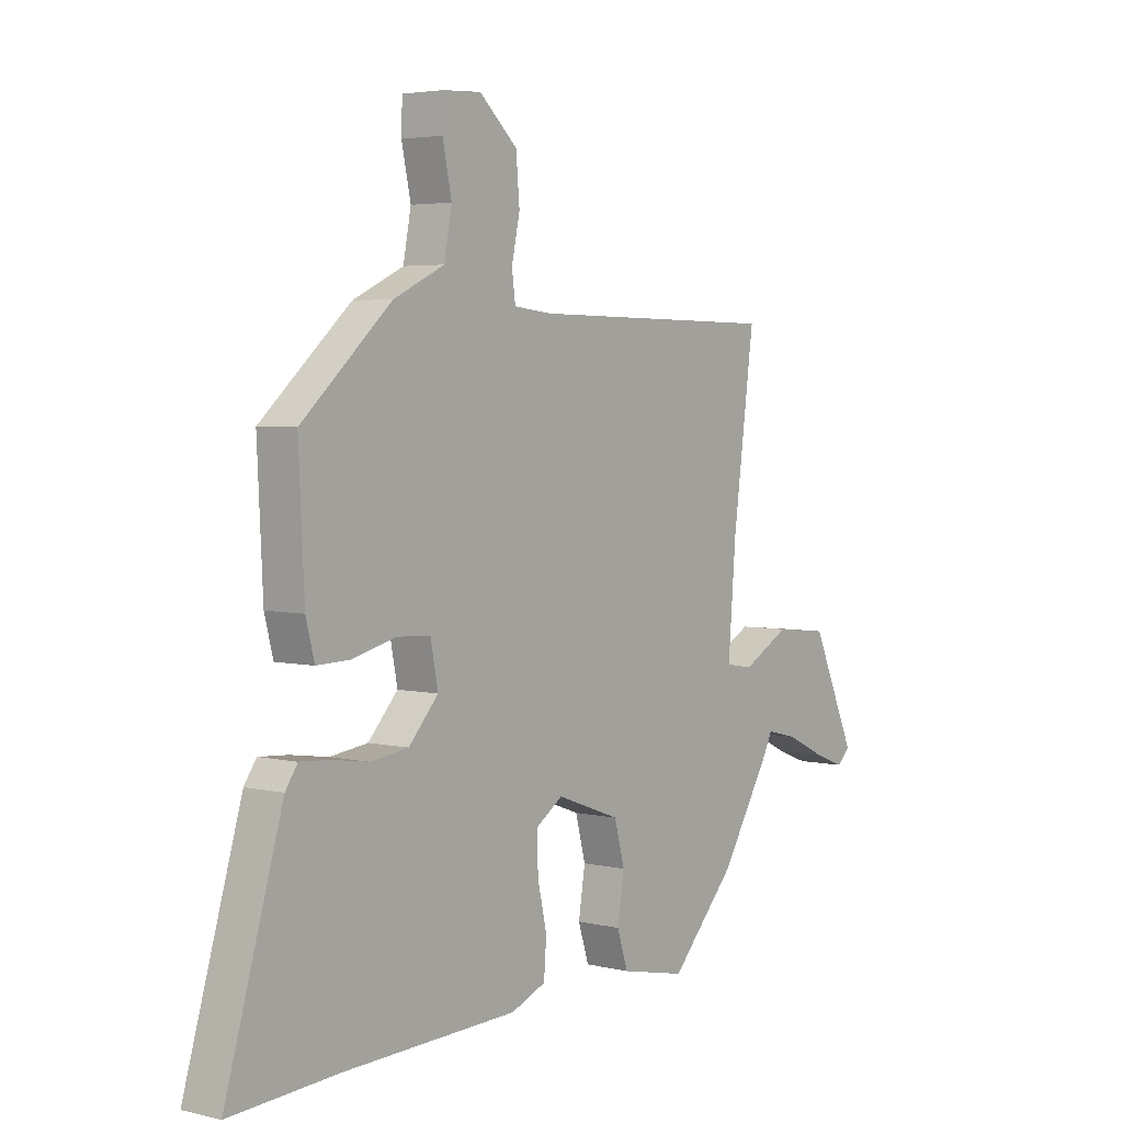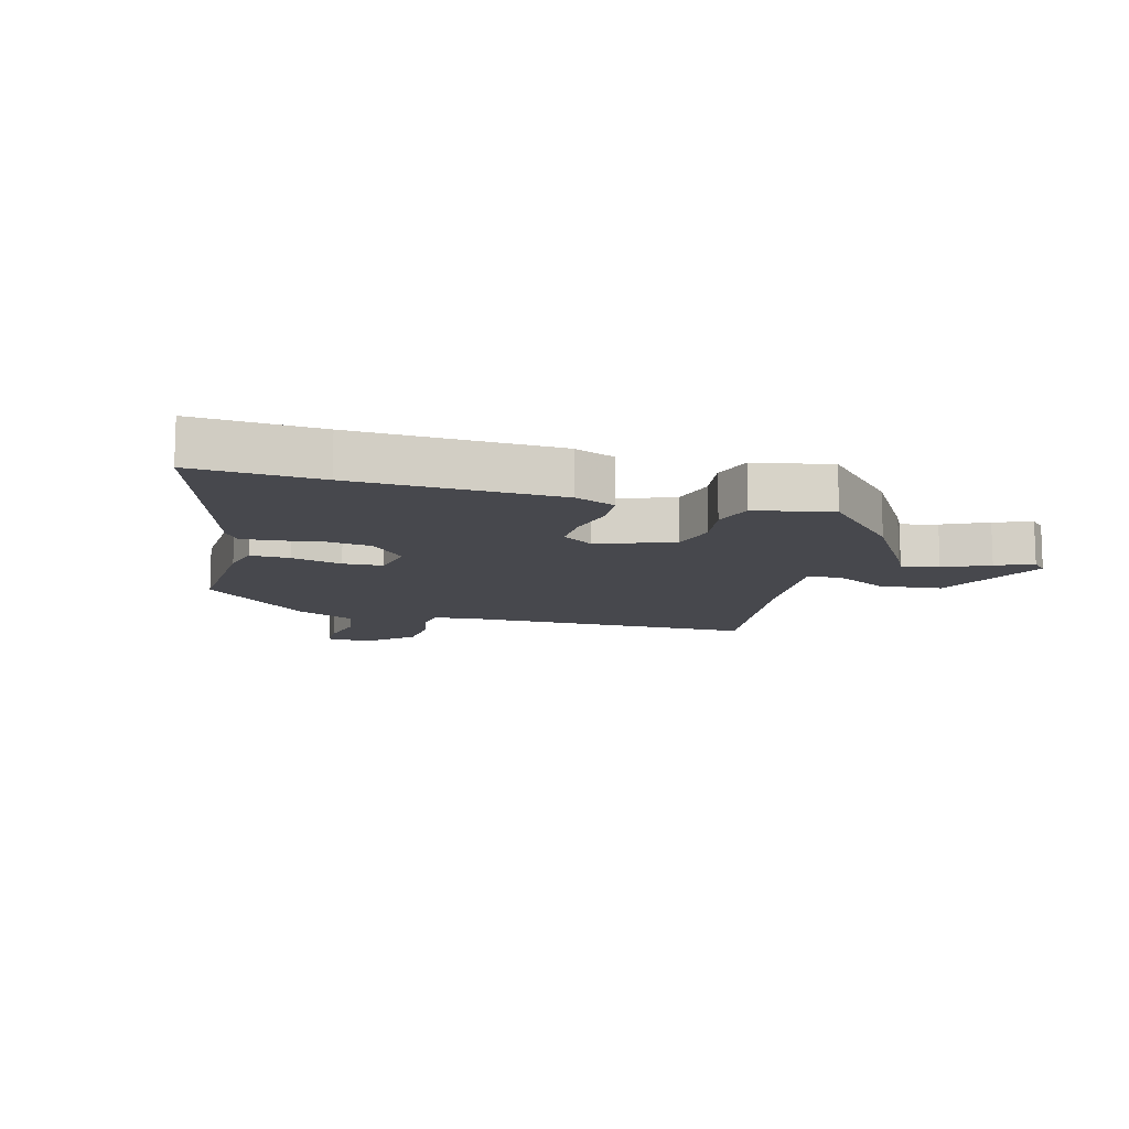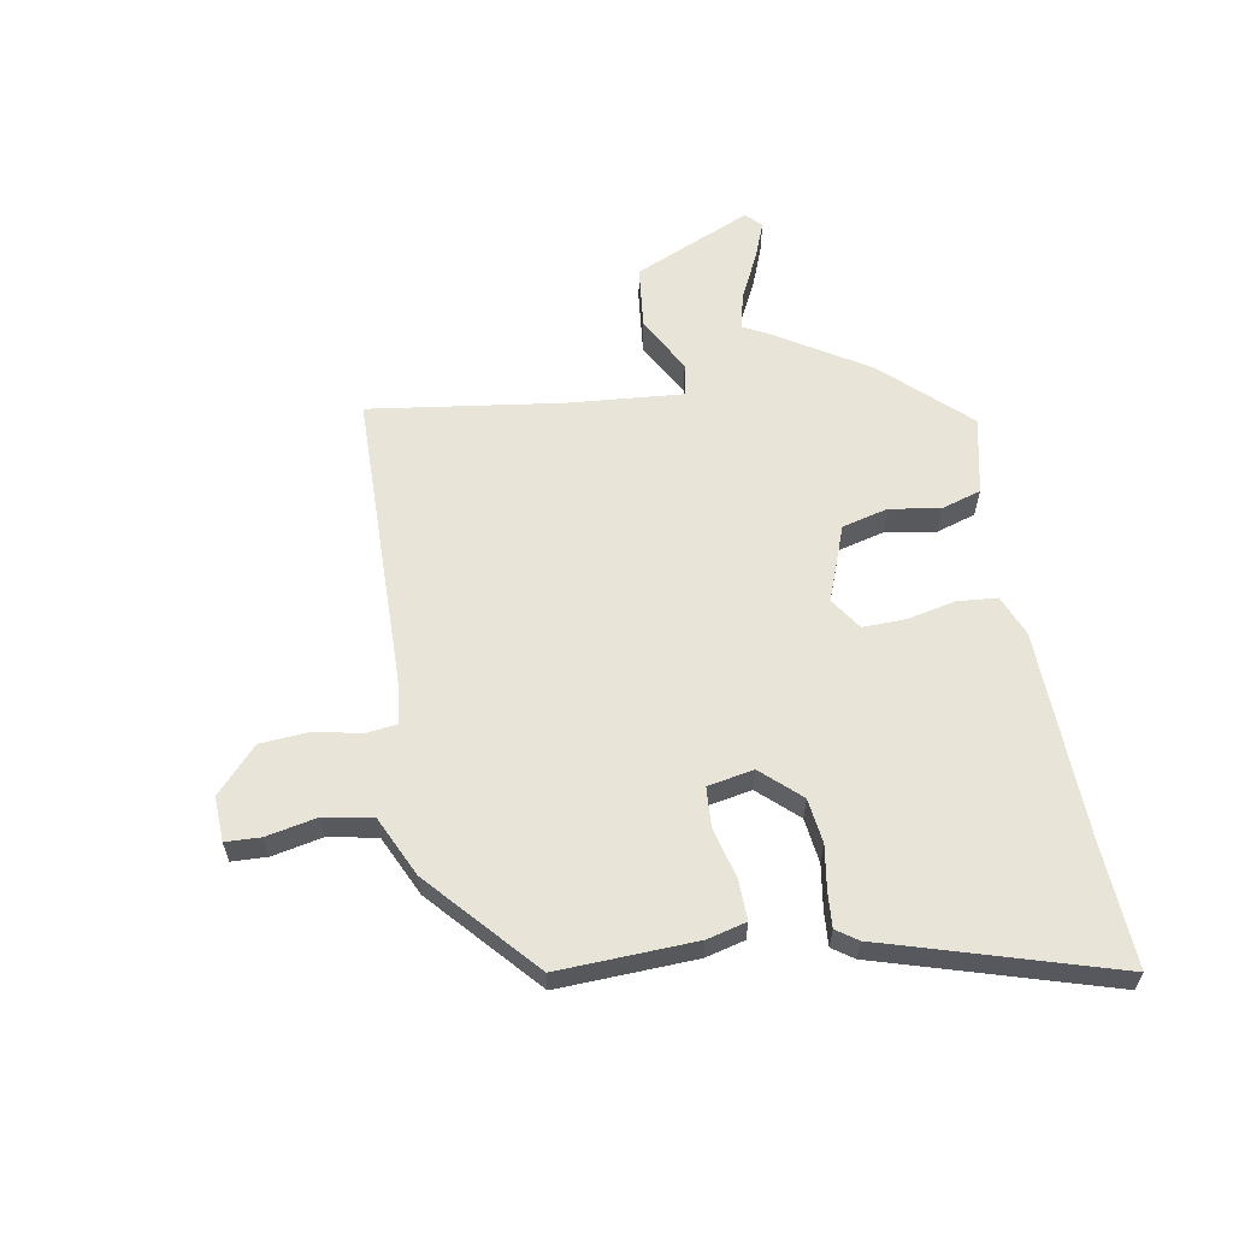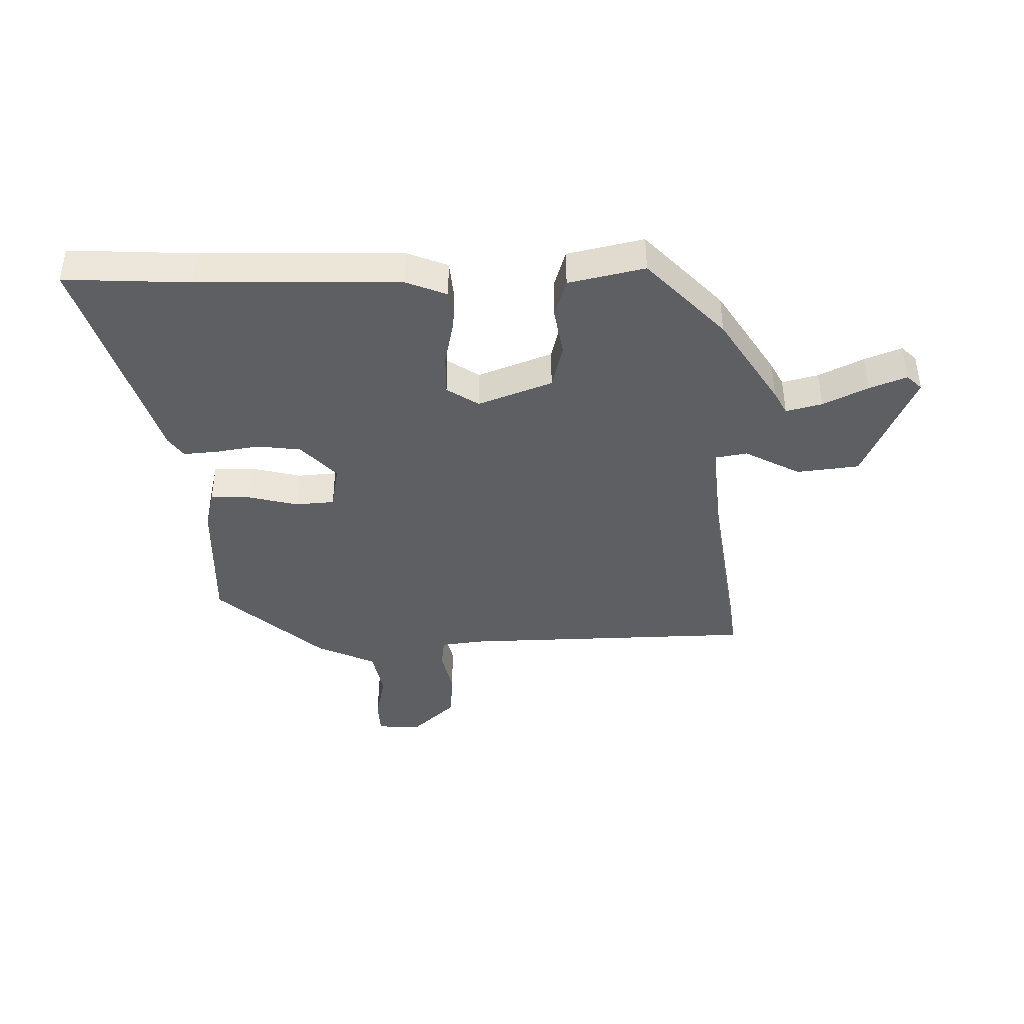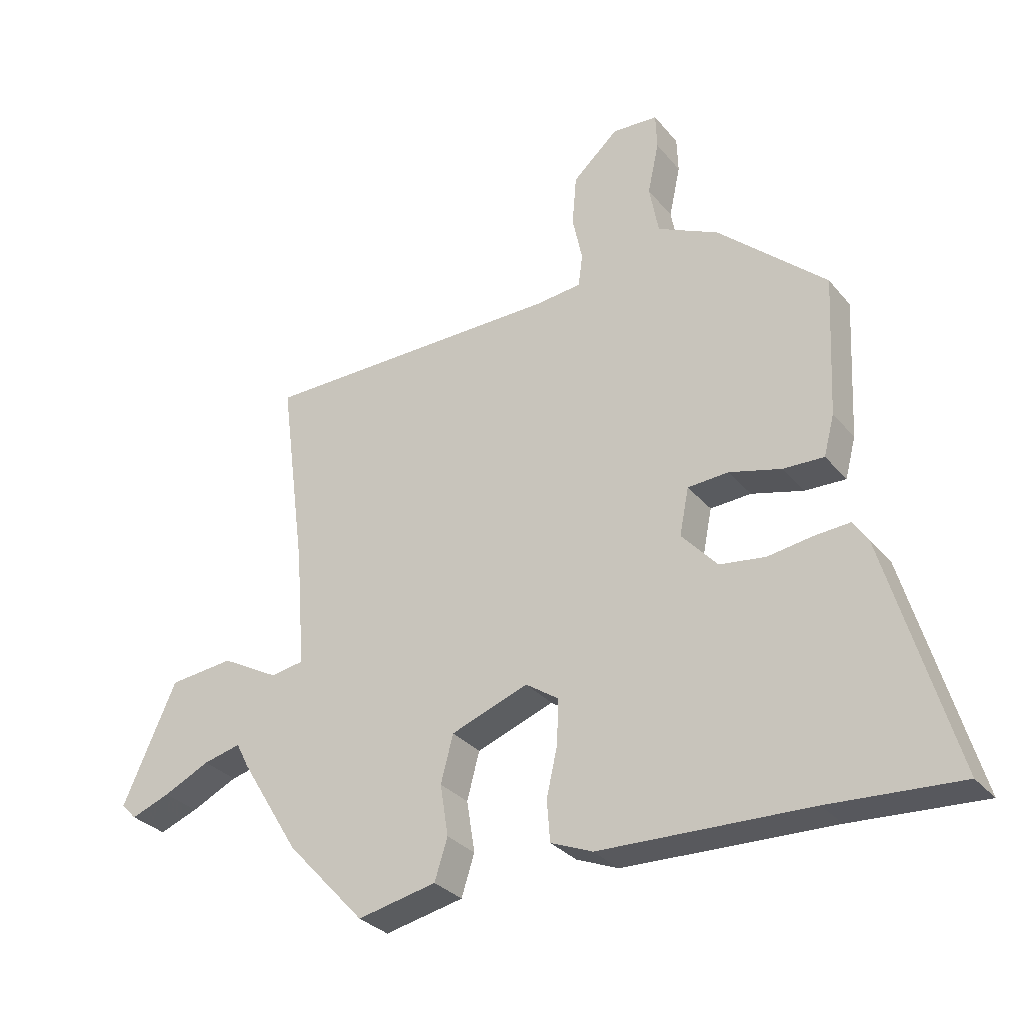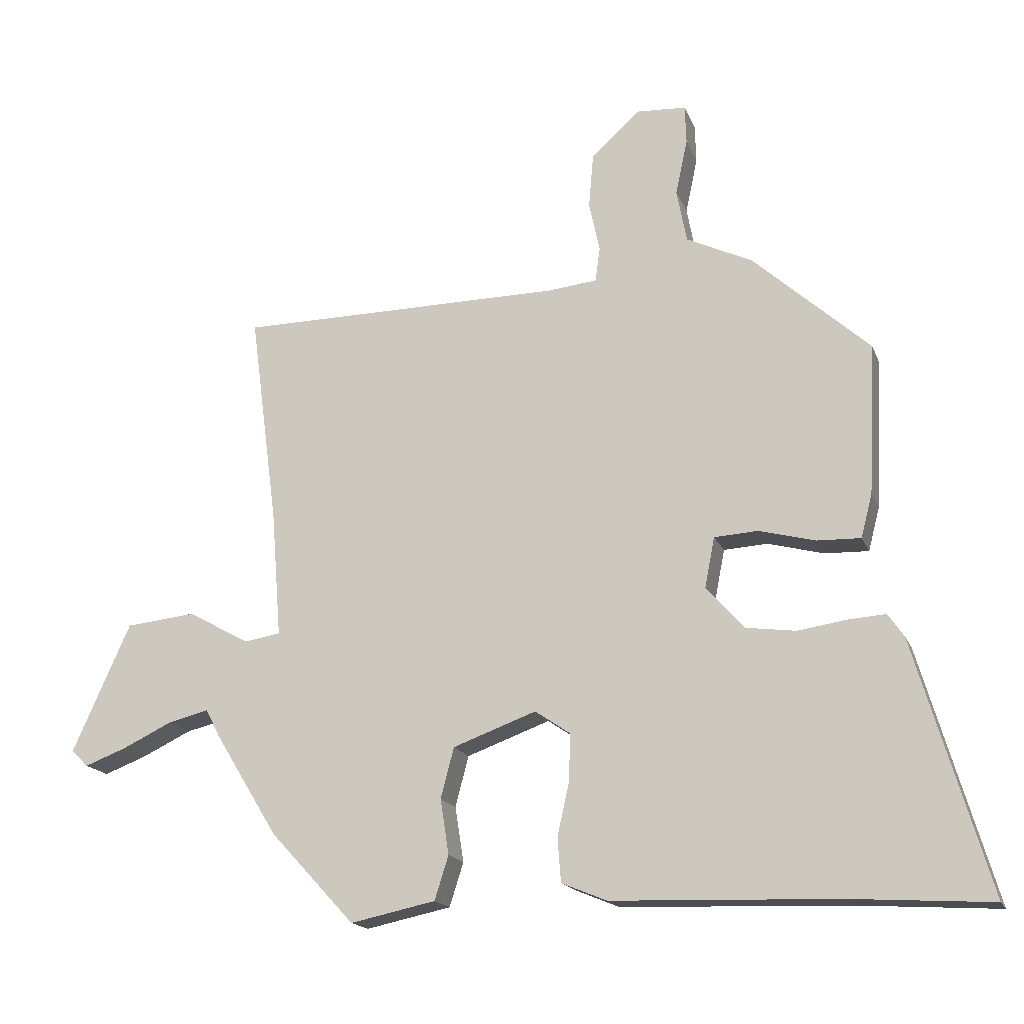
<metadata>
{"format":"obj","ext":"obj","renderer":"f3d","projection":"perspective","resolution":1024,"background":"white","views":[{"elev":3.9,"azim":127.9,"up":"+Z"},{"elev":-11.8,"azim":164.6,"up":"+Y"},{"elev":60.6,"azim":80.4,"up":"+Y"},{"elev":-41.3,"azim":-178.1,"up":"+Y"},{"elev":-30.7,"azim":32.1,"up":"+Z"},{"elev":-17.1,"azim":16.9,"up":"+Z"}]}
</metadata>
<code>
v 0.48 0.07 0.313
v 0.469 0.07 0.086
v 0.452 0.07 0.021
v 0.386 0.07 0.023
v 0.302 0.07 0.045
v 0.236 0.07 0.041
v 0.221 0.07 -0.035
v 0.279 0.07 -0.099
v 0.353 0.07 -0.109
v 0.426 0.07 -0.098
v 0.483 0.07 -0.094
v 0.507 0.07 -0.129
v 0.618 0.07 -0.507
v 0.407 0.07 -0.494
v 0.068 0.07 -0.483
v 0 0.07 -0.455
v -0.005 0.07 -0.389
v 0.013 0.07 -0.308
v 0.015 0.07 -0.238
v -0.038 0.07 -0.202
v -0.163 0.07 -0.248
v -0.183 0.07 -0.324
v -0.17 0.07 -0.407
v -0.191 0.07 -0.473
v -0.319 0.07 -0.5
v -0.446 0.07 -0.363
v -0.541 0.07 -0.208
v -0.562 0.07 -0.167
v -0.623 0.07 -0.182
v -0.698 0.07 -0.218
v -0.761 0.07 -0.242
v -0.786 0.07 -0.217
v -0.699 0.07 -0.023
v -0.594 0.07 -0.012
v -0.501 0.07 -0.063
v -0.447 0.07 -0.054
v -0.462 0.07 0.137
v -0.504 0.07 0.455
v -0.013 0.07 0.46
v 0.061 0.07 0.468
v 0.068 0.07 0.52
v 0.052 0.07 0.595
v 0.059 0.07 0.677
v 0.133 0.07 0.744
v 0.207 0.07 0.74
v 0.209 0.07 0.682
v 0.191 0.07 0.598
v 0.206 0.07 0.518
v 0.305 0.07 0.471
v 0.48 0 0.313
v 0.469 0 0.086
v 0.452 0 0.021
v 0.386 0 0.023
v 0.302 0 0.045
v 0.236 0 0.041
v 0.221 0 -0.035
v 0.279 0 -0.099
v 0.353 0 -0.109
v 0.426 0 -0.098
v 0.483 0 -0.094
v 0.507 0 -0.129
v 0.618 0 -0.507
v 0.407 0 -0.494
v 0.068 0 -0.483
v 0 0 -0.455
v -0.005 0 -0.389
v 0.013 0 -0.308
v 0.015 0 -0.238
v -0.038 0 -0.202
v -0.163 0 -0.248
v -0.183 0 -0.324
v -0.17 0 -0.407
v -0.191 0 -0.473
v -0.319 0 -0.5
v -0.446 0 -0.363
v -0.541 0 -0.208
v -0.562 0 -0.167
v -0.623 0 -0.182
v -0.698 0 -0.218
v -0.761 0 -0.242
v -0.786 0 -0.217
v -0.699 0 -0.023
v -0.594 0 -0.012
v -0.501 0 -0.063
v -0.447 0 -0.054
v -0.462 0 0.137
v -0.504 0 0.455
v -0.013 0 0.46
v 0.061 0 0.468
v 0.068 0 0.52
v 0.052 0 0.595
v 0.059 0 0.677
v 0.133 0 0.744
v 0.207 0 0.74
v 0.209 0 0.682
v 0.191 0 0.598
v 0.206 0 0.518
v 0.305 0 0.471
f 48 49 1 2
f 44 45 46 47
f 44 47 48
f 41 42 43 44
f 40 41 44 48
f 37 38 39
f 36 37 39 40
f 32 33 34 35
f 32 35 36
f 29 30 31 32
f 28 29 32 36
f 27 28 36
f 22 23 24 25
f 21 22 25 26
f 15 16 17 18
f 14 15 18 19
f 13 14 19 20
f 9 10 11 12
f 9 12 13 20
f 2 3 4 5
f 2 5 6
f 48 2 6
f 40 48 6 7
f 36 40 7
f 21 26 27 36
f 20 21 36 7
f 8 9 20
f 7 8 20
f 51 50 98 97
f 96 95 94 93
f 97 96 93
f 93 92 91 90
f 97 93 90 89
f 88 87 86
f 89 88 86 85
f 84 83 82 81
f 85 84 81
f 81 80 79 78
f 85 81 78 77
f 85 77 76
f 74 73 72 71
f 75 74 71 70
f 67 66 65 64
f 68 67 64 63
f 69 68 63 62
f 61 60 59 58
f 69 62 61 58
f 54 53 52 51
f 55 54 51
f 55 51 97
f 56 55 97 89
f 56 89 85
f 85 76 75 70
f 56 85 70 69
f 69 58 57
f 69 57 56
f 1 50 51 2
f 2 51 52 3
f 3 52 53 4
f 4 53 54 5
f 5 54 55 6
f 6 55 56 7
f 7 56 57 8
f 8 57 58 9
f 9 58 59 10
f 10 59 60 11
f 11 60 61 12
f 12 61 62 13
f 13 62 63 14
f 14 63 64 15
f 15 64 65 16
f 16 65 66 17
f 17 66 67 18
f 18 67 68 19
f 19 68 69 20
f 20 69 70 21
f 21 70 71 22
f 22 71 72 23
f 23 72 73 24
f 24 73 74 25
f 25 74 75 26
f 26 75 76 27
f 27 76 77 28
f 28 77 78 29
f 29 78 79 30
f 30 79 80 31
f 31 80 81 32
f 32 81 82 33
f 33 82 83 34
f 34 83 84 35
f 35 84 85 36
f 36 85 86 37
f 37 86 87 38
f 38 87 88 39
f 39 88 89 40
f 40 89 90 41
f 41 90 91 42
f 42 91 92 43
f 43 92 93 44
f 44 93 94 45
f 45 94 95 46
f 46 95 96 47
f 47 96 97 48
f 48 97 98 49
f 49 98 50 1

</code>
